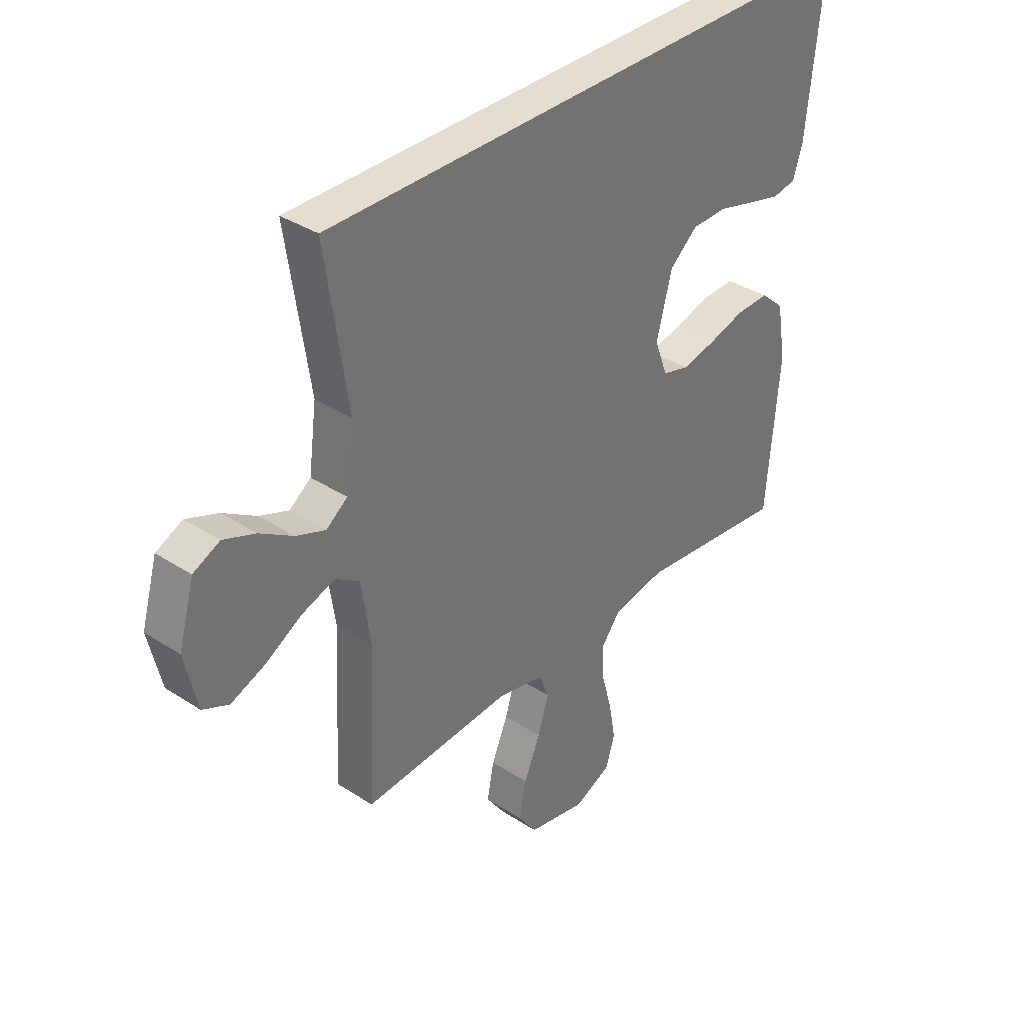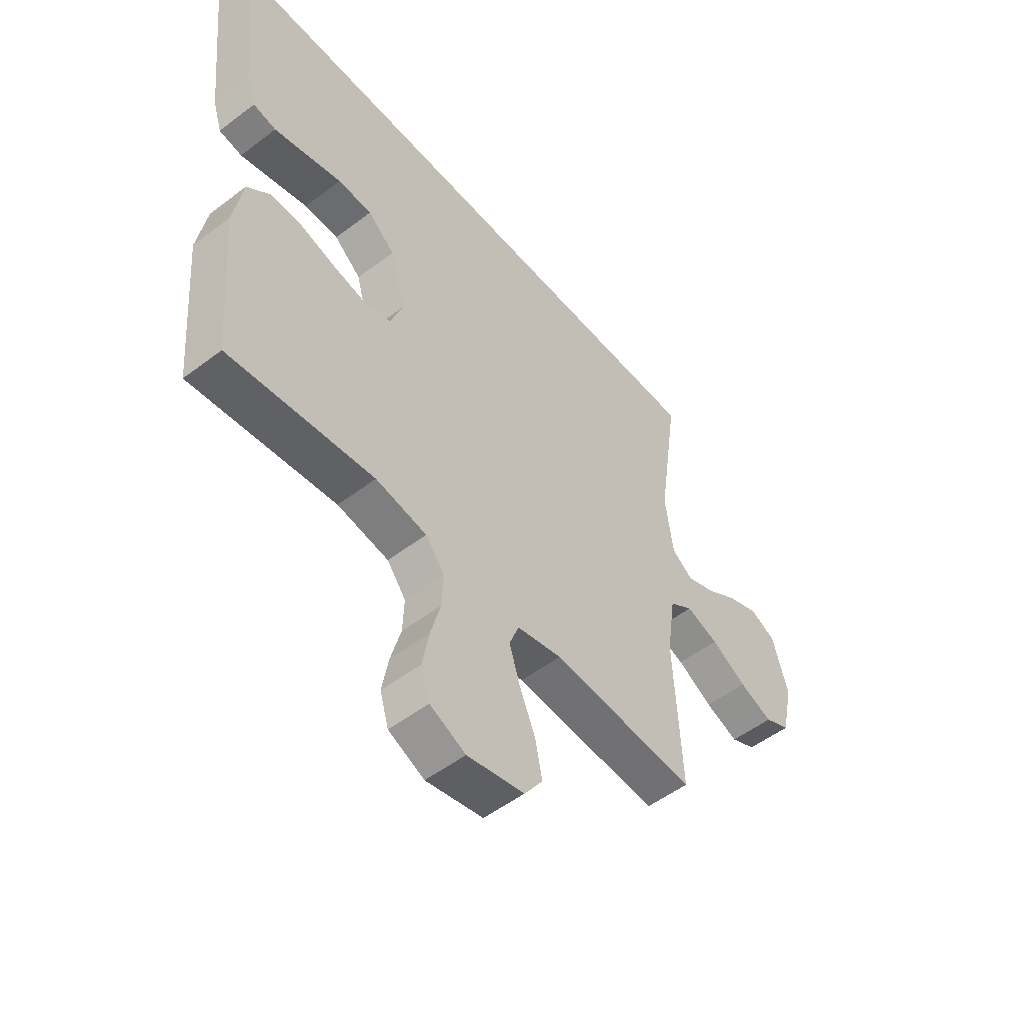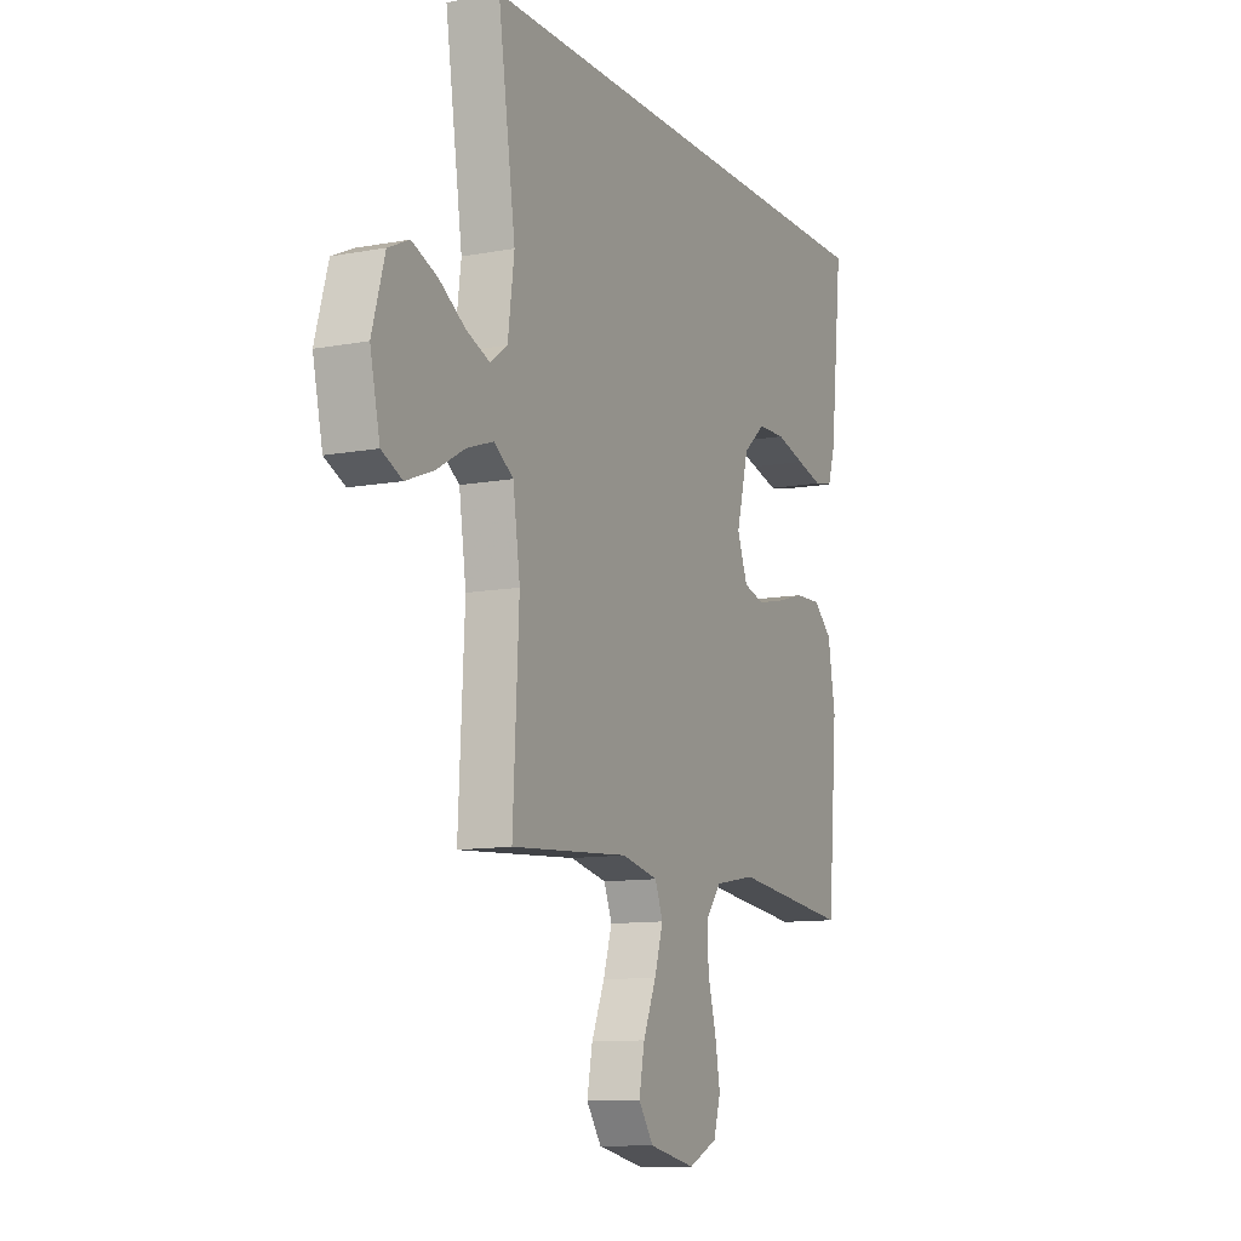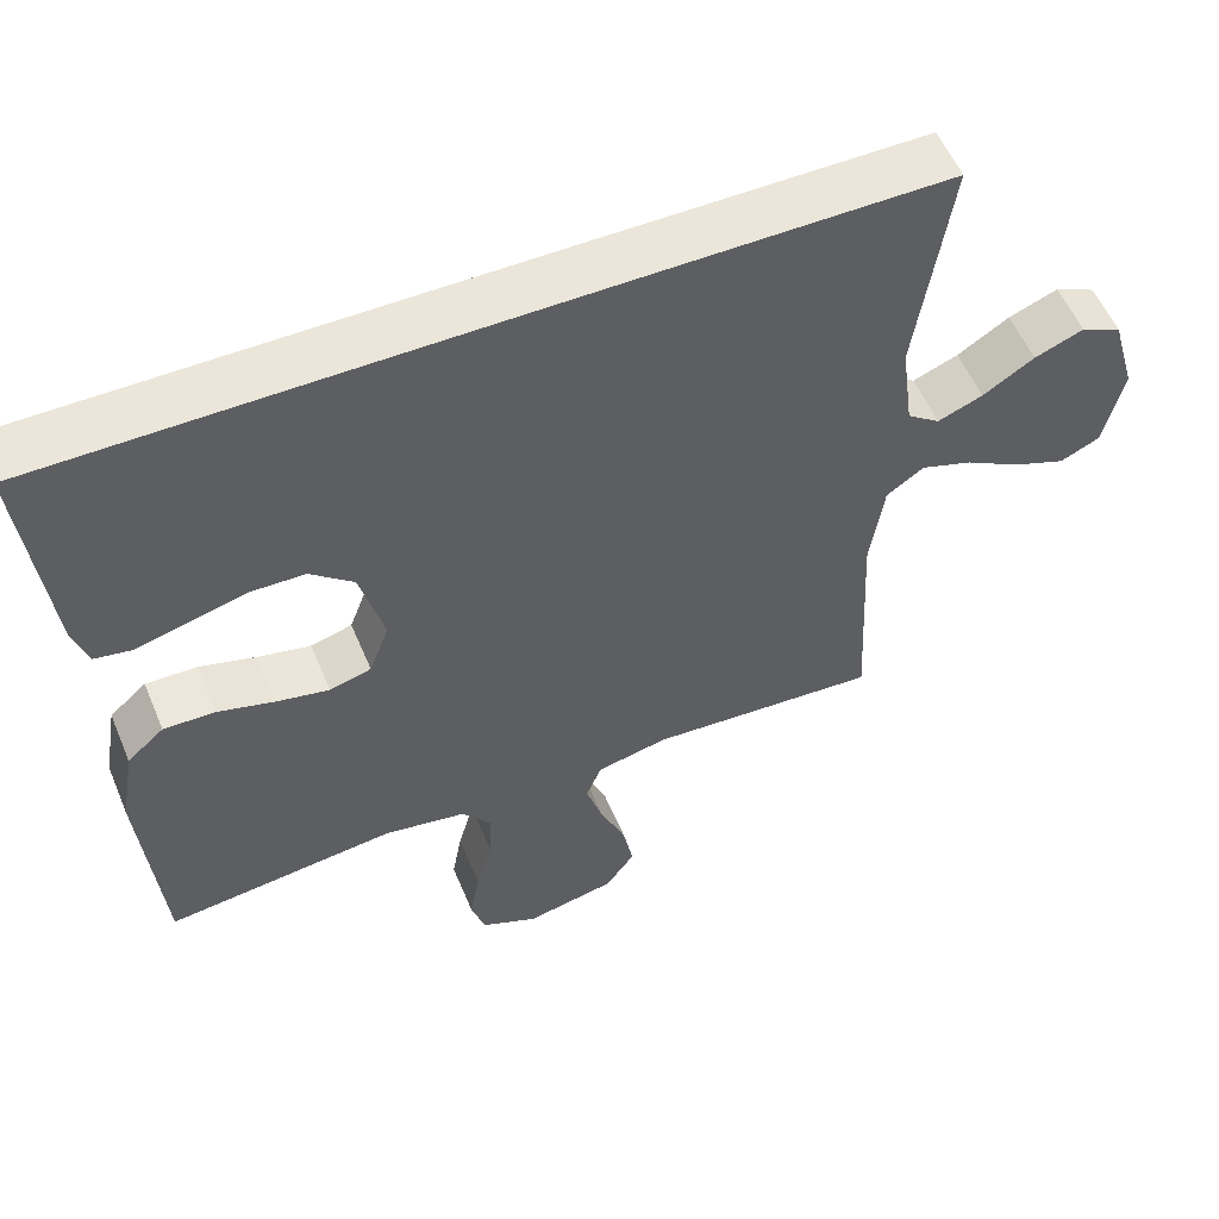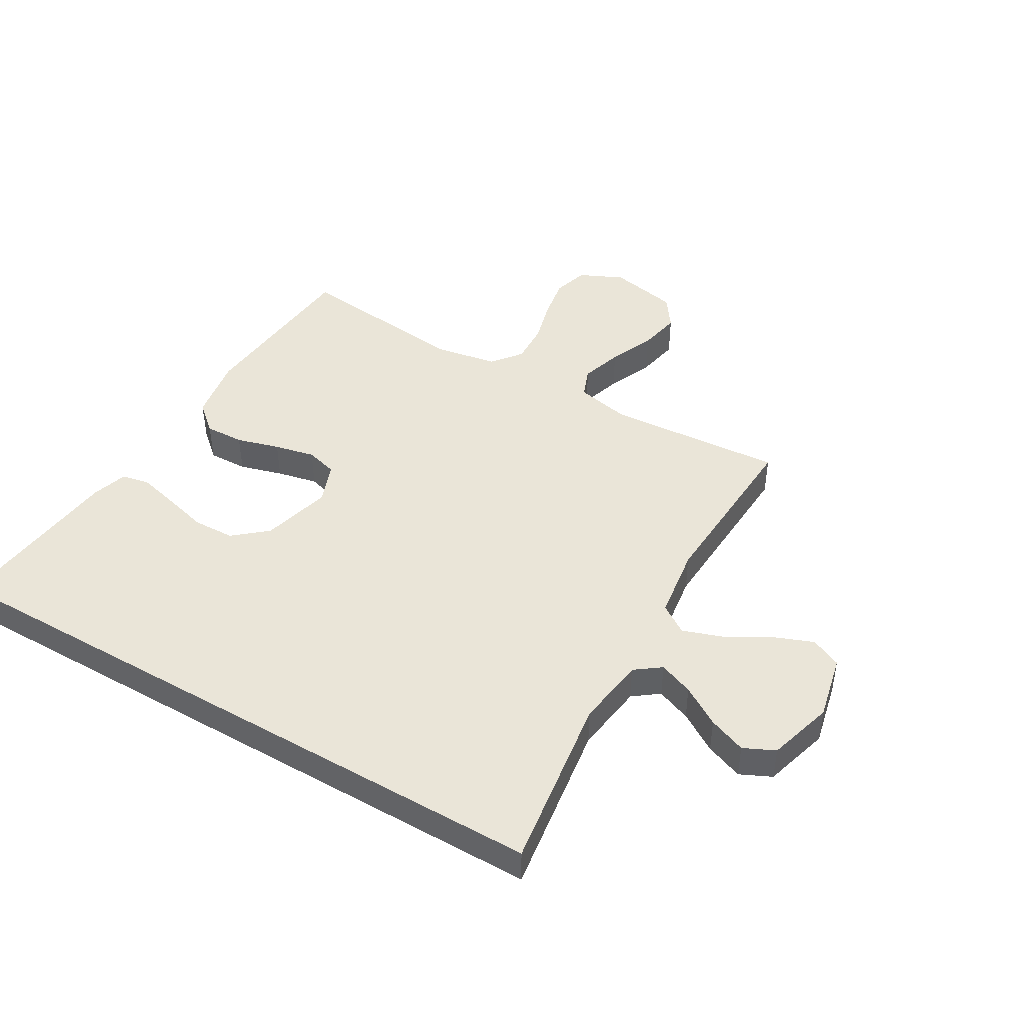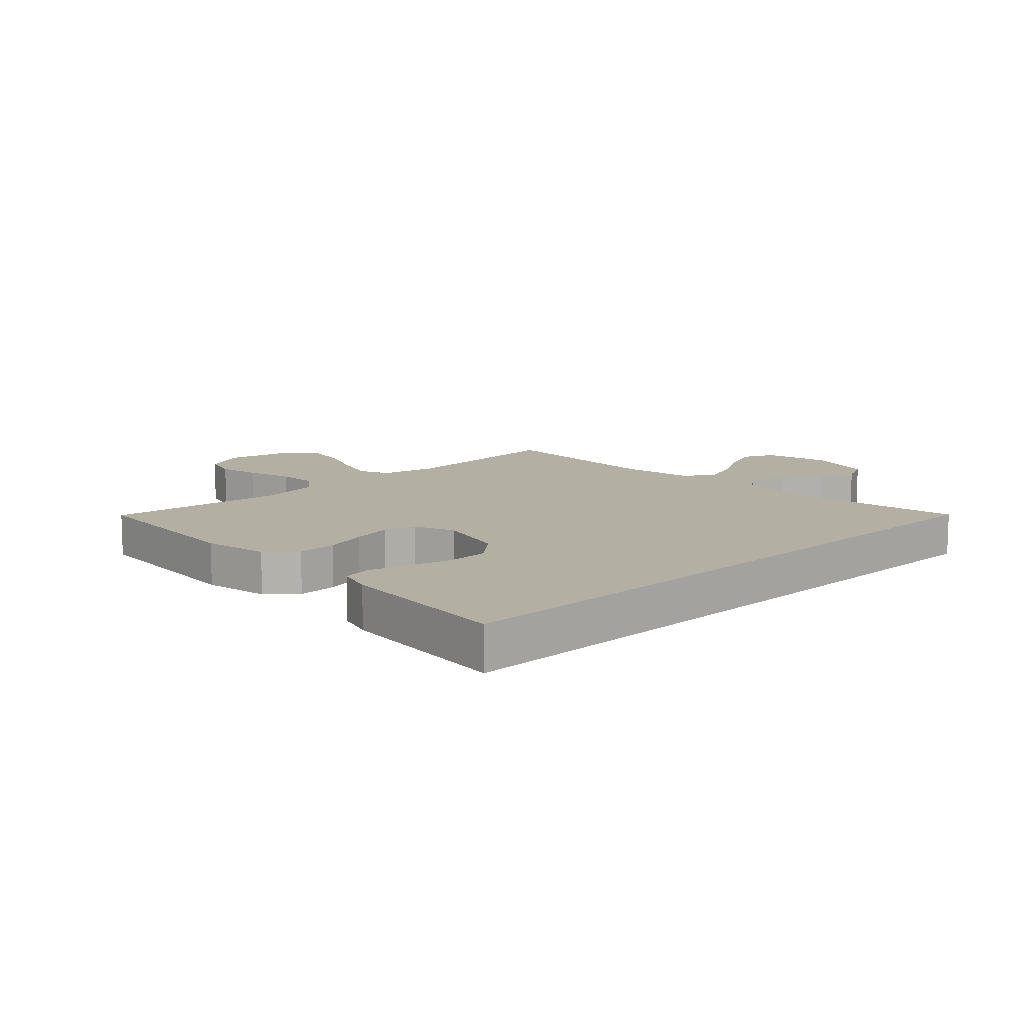
<metadata>
{"format":"obj","ext":"obj","renderer":"f3d","projection":"perspective","resolution":1024,"background":"white","views":[{"elev":35.9,"azim":130.6,"up":"+Z"},{"elev":-52.5,"azim":-50.7,"up":"+Z"},{"elev":-10.9,"azim":114.9,"up":"+Z"},{"elev":55.7,"azim":-22.6,"up":"+Z"},{"elev":45.0,"azim":30.4,"up":"+Y"},{"elev":11.2,"azim":-43.9,"up":"+Y"}]}
</metadata>
<code>
v 0.5 0.07 -0.5
v 0.2 0.07 -0.479
v 0.107 0.07 -0.499
v 0.087 0.07 -0.55
v 0.109 0.07 -0.621
v 0.142 0.07 -0.699
v 0.156 0.07 -0.771
v 0.118 0.07 -0.825
v 0 0.07 -0.849
v -0.074 0.07 -0.815
v -0.092 0.07 -0.755
v -0.079 0.07 -0.682
v -0.058 0.07 -0.605
v -0.055 0.07 -0.536
v -0.094 0.07 -0.486
v -0.2 0.07 -0.467
v -0.5 0.07 -0.5
v -0.525 0.07 -0.2
v -0.506 0.07 -0.089
v -0.458 0.07 -0.047
v -0.391 0.07 -0.049
v -0.318 0.07 -0.07
v -0.249 0.07 -0.085
v -0.195 0.07 -0.07
v -0.169 0.07 0
v -0.2 0.07 0.118
v -0.256 0.07 0.166
v -0.327 0.07 0.168
v -0.402 0.07 0.148
v -0.469 0.07 0.131
v -0.517 0.07 0.14
v -0.536 0.07 0.2
v -0.568 0.07 0.5
v 0.548 0.07 0.5
v 0.504 0.07 0.2
v 0.52 0.07 0.079
v 0.563 0.07 0.047
v 0.622 0.07 0.07
v 0.689 0.07 0.112
v 0.753 0.07 0.137
v 0.806 0.07 0.112
v 0.838 0.07 0
v 0.813 0.07 -0.111
v 0.761 0.07 -0.135
v 0.692 0.07 -0.108
v 0.619 0.07 -0.066
v 0.552 0.07 -0.043
v 0.503 0.07 -0.076
v 0.485 0.07 -0.2
v 0.5 0 -0.5
v 0.2 0 -0.479
v 0.107 0 -0.499
v 0.087 0 -0.55
v 0.109 0 -0.621
v 0.142 0 -0.699
v 0.156 0 -0.771
v 0.118 0 -0.825
v 0 0 -0.849
v -0.074 0 -0.815
v -0.092 0 -0.755
v -0.079 0 -0.682
v -0.058 0 -0.605
v -0.055 0 -0.536
v -0.094 0 -0.486
v -0.2 0 -0.467
v -0.5 0 -0.5
v -0.525 0 -0.2
v -0.506 0 -0.089
v -0.458 0 -0.047
v -0.391 0 -0.049
v -0.318 0 -0.07
v -0.249 0 -0.085
v -0.195 0 -0.07
v -0.169 0 0
v -0.2 0 0.118
v -0.256 0 0.166
v -0.327 0 0.168
v -0.402 0 0.148
v -0.469 0 0.131
v -0.517 0 0.14
v -0.536 0 0.2
v -0.568 0 0.5
v 0.548 0 0.5
v 0.504 0 0.2
v 0.52 0 0.079
v 0.563 0 0.047
v 0.622 0 0.07
v 0.689 0 0.112
v 0.753 0 0.137
v 0.806 0 0.112
v 0.838 0 0
v 0.813 0 -0.111
v 0.761 0 -0.135
v 0.692 0 -0.108
v 0.619 0 -0.066
v 0.552 0 -0.043
v 0.503 0 -0.076
v 0.485 0 -0.2
f 44 45 46
f 43 44 46
f 42 43 46
f 41 42 46
f 40 41 46
f 39 40 46
f 38 39 46
f 37 38 46 47
f 36 37 47 48
f 32 33 34 35
f 30 31 32
f 29 30 32
f 28 29 32
f 27 28 32 35
f 36 48 49
f 35 36 49
f 27 35 49
f 26 27 49
f 20 21 22
f 19 20 22
f 18 19 22
f 17 18 22
f 16 17 22
f 15 16 22 23
f 14 15 23 24
f 11 12 13
f 10 11 13
f 9 10 13
f 8 9 13
f 7 8 13
f 6 7 13
f 5 6 13
f 4 5 13 14
f 14 24 25
f 4 14 25
f 3 4 25
f 49 1 2
f 25 26 49
f 3 25 49
f 2 3 49
f 95 94 93
f 95 93 92
f 95 92 91
f 95 91 90
f 95 90 89
f 95 89 88
f 95 88 87
f 96 95 87 86
f 97 96 86 85
f 84 83 82 81
f 81 80 79
f 81 79 78
f 81 78 77
f 84 81 77 76
f 98 97 85
f 98 85 84
f 98 84 76
f 98 76 75
f 71 70 69
f 71 69 68
f 71 68 67
f 71 67 66
f 71 66 65
f 72 71 65 64
f 73 72 64 63
f 62 61 60
f 62 60 59
f 62 59 58
f 62 58 57
f 62 57 56
f 62 56 55
f 62 55 54
f 63 62 54 53
f 74 73 63
f 74 63 53
f 74 53 52
f 51 50 98
f 98 75 74
f 98 74 52
f 98 52 51
f 1 50 51 2
f 2 51 52 3
f 3 52 53 4
f 4 53 54 5
f 5 54 55 6
f 6 55 56 7
f 7 56 57 8
f 8 57 58 9
f 9 58 59 10
f 10 59 60 11
f 11 60 61 12
f 12 61 62 13
f 13 62 63 14
f 14 63 64 15
f 15 64 65 16
f 16 65 66 17
f 17 66 67 18
f 18 67 68 19
f 19 68 69 20
f 20 69 70 21
f 21 70 71 22
f 22 71 72 23
f 23 72 73 24
f 24 73 74 25
f 25 74 75 26
f 26 75 76 27
f 27 76 77 28
f 28 77 78 29
f 29 78 79 30
f 30 79 80 31
f 31 80 81 32
f 32 81 82 33
f 33 82 83 34
f 34 83 84 35
f 35 84 85 36
f 36 85 86 37
f 37 86 87 38
f 38 87 88 39
f 39 88 89 40
f 40 89 90 41
f 41 90 91 42
f 42 91 92 43
f 43 92 93 44
f 44 93 94 45
f 45 94 95 46
f 46 95 96 47
f 47 96 97 48
f 48 97 98 49
f 49 98 50 1

</code>
